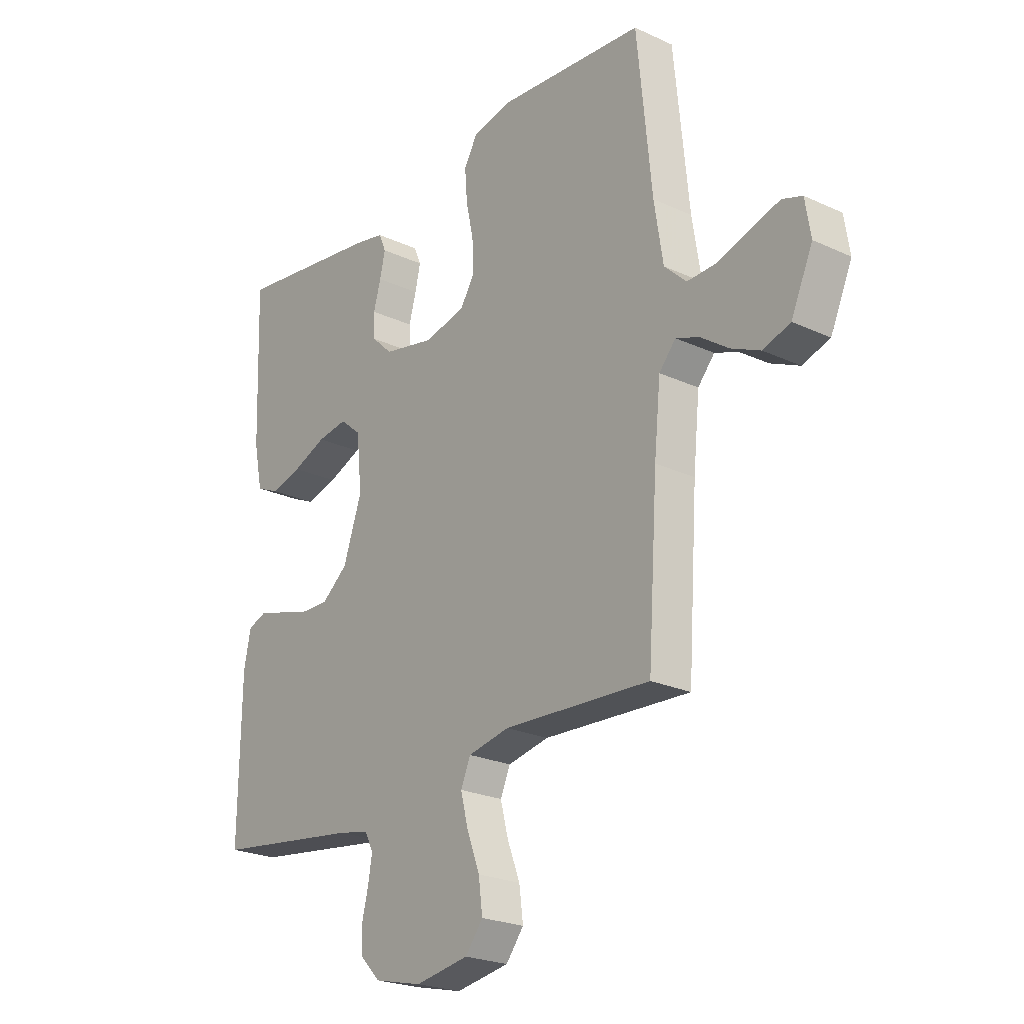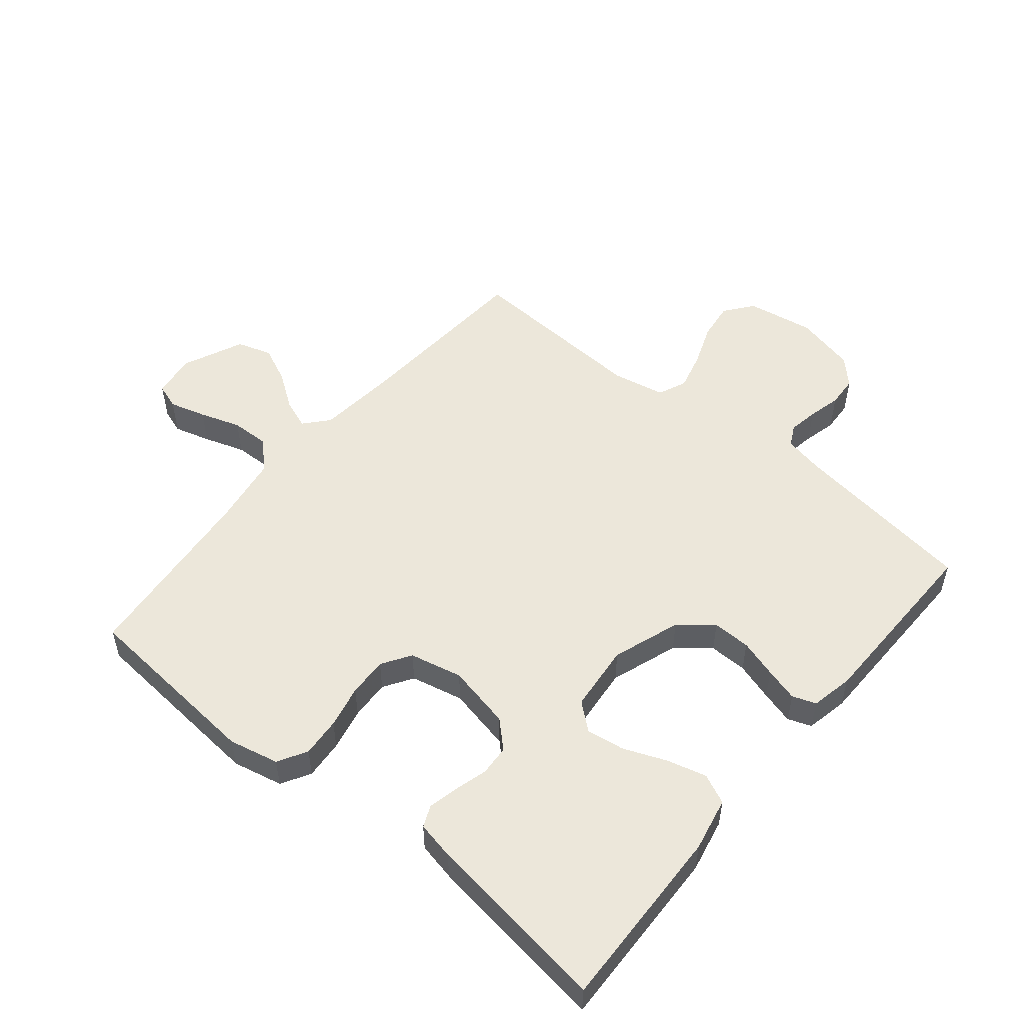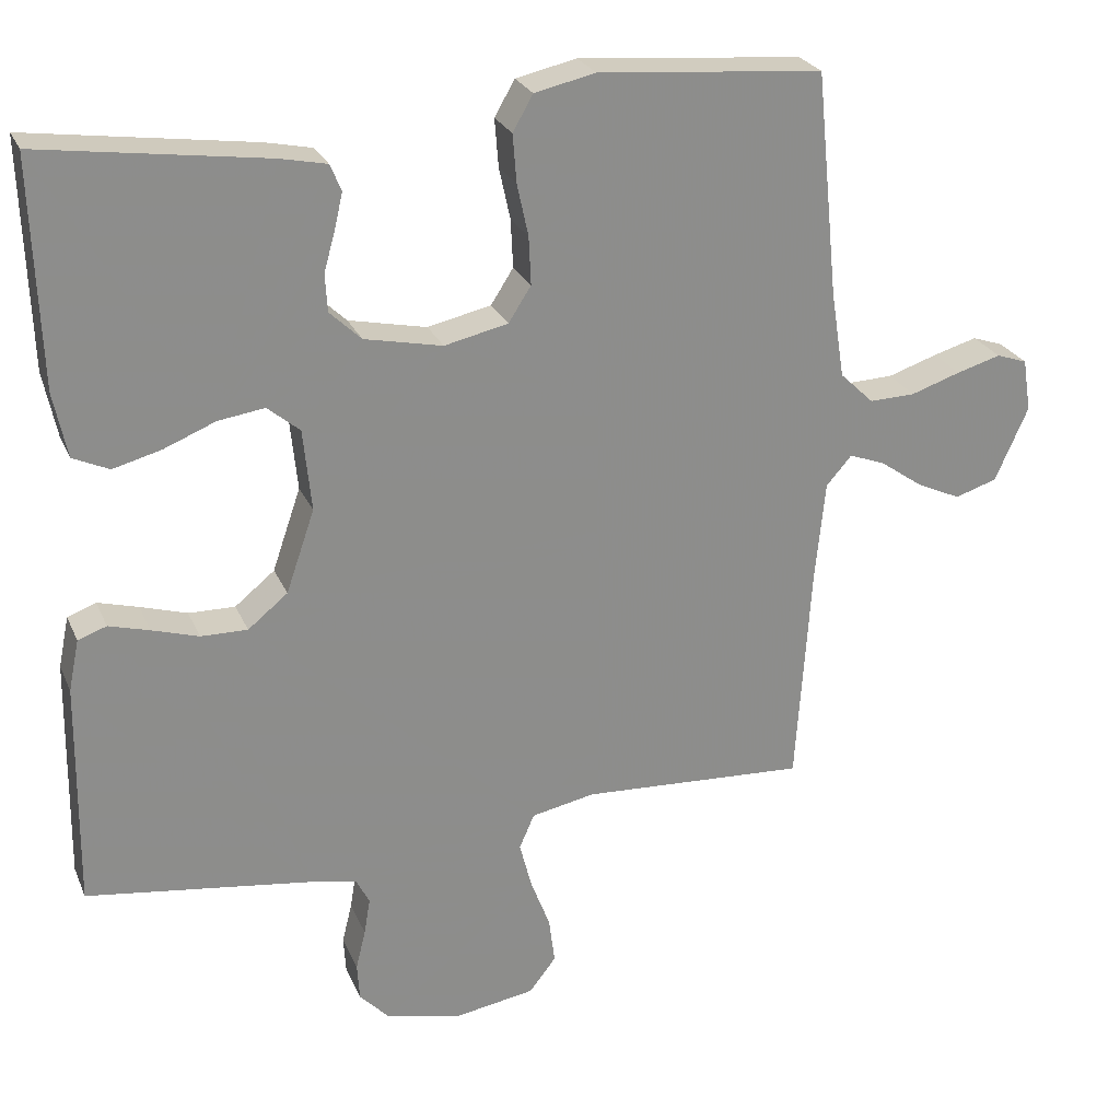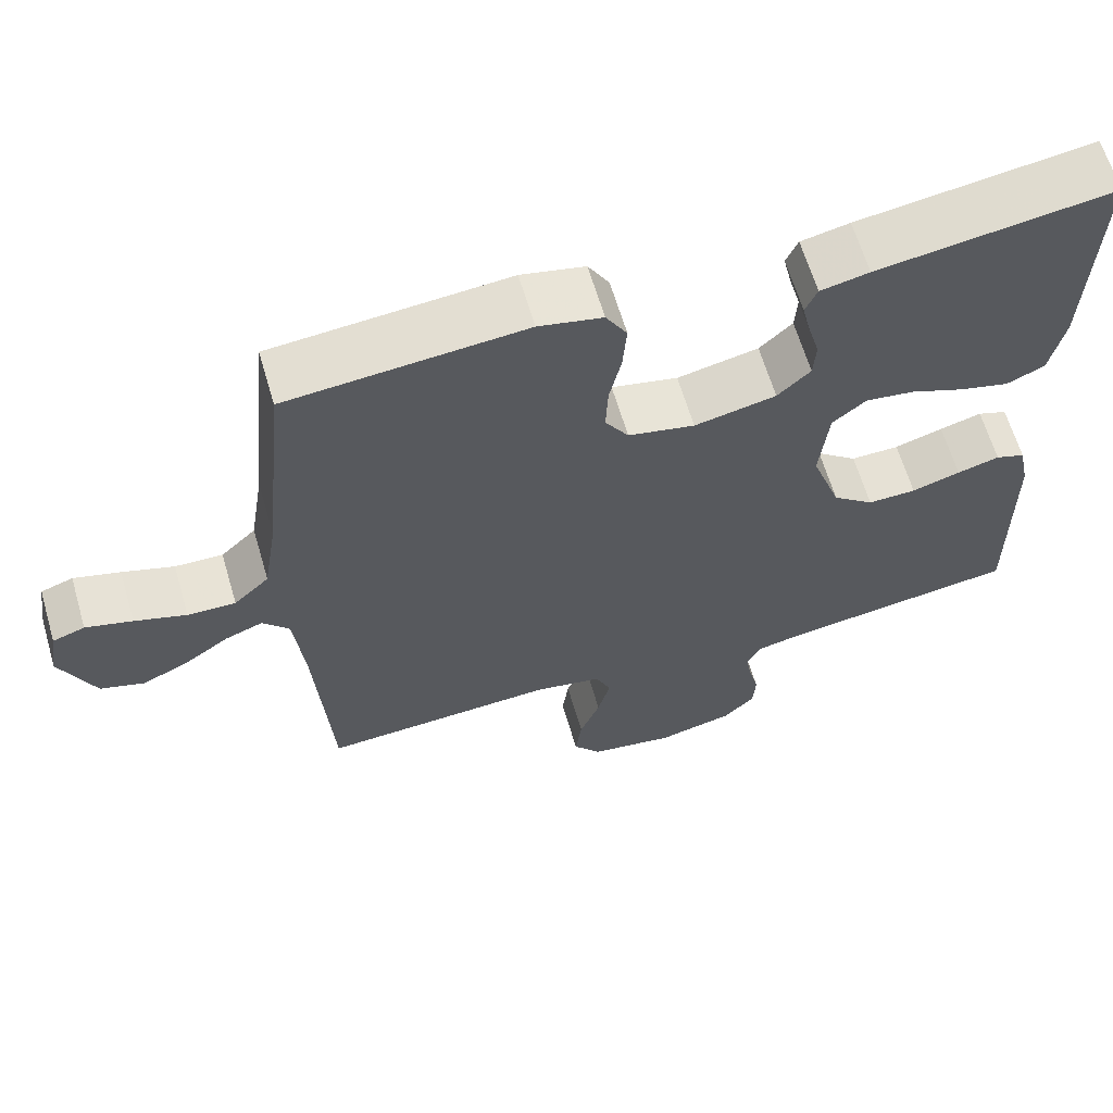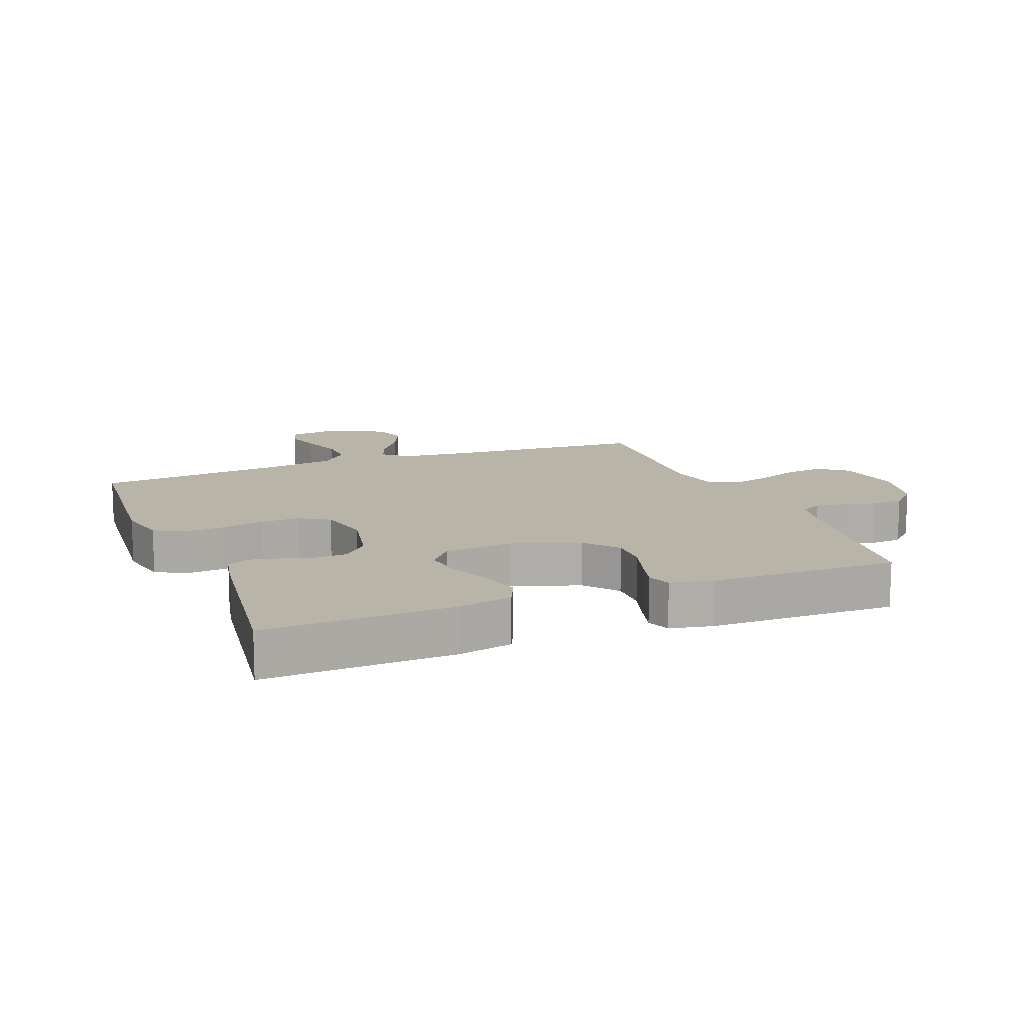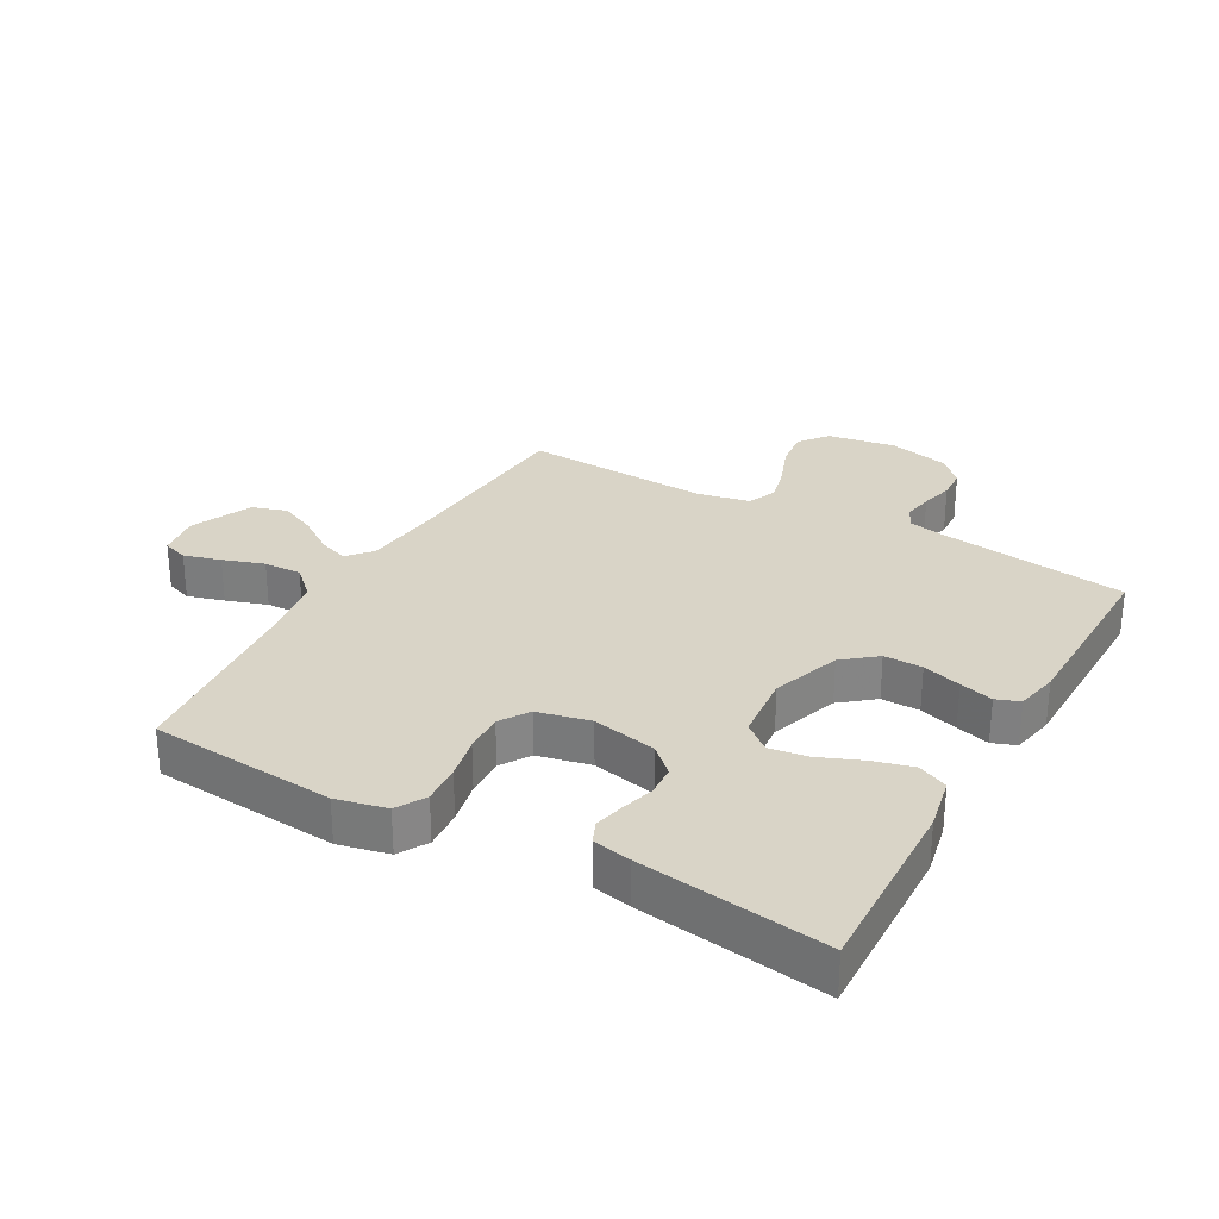
<metadata>
{"format":"obj","ext":"obj","renderer":"f3d","projection":"perspective","resolution":1024,"background":"white","views":[{"elev":-23.5,"azim":-127.9,"up":"+Z"},{"elev":52.6,"azim":39.6,"up":"+Y"},{"elev":25.3,"azim":160.5,"up":"+Z"},{"elev":63.8,"azim":-16.4,"up":"+Z"},{"elev":13.2,"azim":68.5,"up":"+Y"},{"elev":28.8,"azim":29.3,"up":"+Y"}]}
</metadata>
<code>
v -0.5 0.07 -0.5
v -0.52 0.07 -0.2
v -0.533 0.07 -0.071
v -0.567 0.07 -0.032
v -0.615 0.07 -0.05
v -0.672 0.07 -0.09
v -0.731 0.07 -0.117
v -0.787 0.07 -0.099
v -0.831 0.07 0
v -0.82 0.07 0.07
v -0.779 0.07 0.084
v -0.72 0.07 0.067
v -0.654 0.07 0.045
v -0.593 0.07 0.043
v -0.548 0.07 0.086
v -0.53 0.07 0.2
v -0.5 0.07 0.5
v -0.2 0.07 0.525
v -0.119 0.07 0.507
v -0.092 0.07 0.46
v -0.097 0.07 0.396
v -0.112 0.07 0.327
v -0.115 0.07 0.263
v -0.085 0.07 0.216
v 0 0.07 0.197
v 0.104 0.07 0.219
v 0.146 0.07 0.259
v 0.149 0.07 0.309
v 0.134 0.07 0.362
v 0.123 0.07 0.41
v 0.138 0.07 0.445
v 0.2 0.07 0.458
v 0.5 0.07 0.5
v 0.49 0.07 0.2
v 0.472 0.07 0.113
v 0.424 0.07 0.091
v 0.36 0.07 0.108
v 0.291 0.07 0.136
v 0.229 0.07 0.145
v 0.186 0.07 0.109
v 0.175 0.07 0
v 0.213 0.07 -0.11
v 0.266 0.07 -0.153
v 0.328 0.07 -0.152
v 0.39 0.07 -0.133
v 0.444 0.07 -0.118
v 0.482 0.07 -0.132
v 0.496 0.07 -0.2
v 0.5 0.07 -0.5
v 0.2 0.07 -0.541
v 0.137 0.07 -0.554
v 0.12 0.07 -0.588
v 0.128 0.07 -0.636
v 0.141 0.07 -0.689
v 0.138 0.07 -0.739
v 0.098 0.07 -0.78
v 0 0.07 -0.803
v -0.109 0.07 -0.785
v -0.145 0.07 -0.739
v -0.137 0.07 -0.677
v -0.111 0.07 -0.609
v -0.095 0.07 -0.547
v -0.115 0.07 -0.501
v -0.2 0.07 -0.484
v -0.5 0 -0.5
v -0.52 0 -0.2
v -0.533 0 -0.071
v -0.567 0 -0.032
v -0.615 0 -0.05
v -0.672 0 -0.09
v -0.731 0 -0.117
v -0.787 0 -0.099
v -0.831 0 0
v -0.82 0 0.07
v -0.779 0 0.084
v -0.72 0 0.067
v -0.654 0 0.045
v -0.593 0 0.043
v -0.548 0 0.086
v -0.53 0 0.2
v -0.5 0 0.5
v -0.2 0 0.525
v -0.119 0 0.507
v -0.092 0 0.46
v -0.097 0 0.396
v -0.112 0 0.327
v -0.115 0 0.263
v -0.085 0 0.216
v 0 0 0.197
v 0.104 0 0.219
v 0.146 0 0.259
v 0.149 0 0.309
v 0.134 0 0.362
v 0.123 0 0.41
v 0.138 0 0.445
v 0.2 0 0.458
v 0.5 0 0.5
v 0.49 0 0.2
v 0.472 0 0.113
v 0.424 0 0.091
v 0.36 0 0.108
v 0.291 0 0.136
v 0.229 0 0.145
v 0.186 0 0.109
v 0.175 0 0
v 0.213 0 -0.11
v 0.266 0 -0.153
v 0.328 0 -0.152
v 0.39 0 -0.133
v 0.444 0 -0.118
v 0.482 0 -0.132
v 0.496 0 -0.2
v 0.5 0 -0.5
v 0.2 0 -0.541
v 0.137 0 -0.554
v 0.12 0 -0.588
v 0.128 0 -0.636
v 0.141 0 -0.689
v 0.138 0 -0.739
v 0.098 0 -0.78
v 0 0 -0.803
v -0.109 0 -0.785
v -0.145 0 -0.739
v -0.137 0 -0.677
v -0.111 0 -0.609
v -0.095 0 -0.547
v -0.115 0 -0.501
v -0.2 0 -0.484
f 59 60 61
f 58 59 61
f 57 58 61
f 56 57 61
f 55 56 61
f 54 55 61
f 53 54 61
f 52 53 61 62
f 51 52 62 63
f 48 49 50
f 47 48 50
f 46 47 50
f 45 46 50
f 44 45 50
f 50 51 63
f 44 50 63
f 43 44 63
f 36 37 38
f 35 36 38
f 34 35 38
f 33 34 38
f 32 33 38
f 31 32 38
f 30 31 38
f 29 30 38
f 28 29 38
f 27 28 38 39
f 26 27 39 40
f 20 21 22
f 19 20 22
f 18 19 22
f 17 18 22
f 16 17 22
f 15 16 22 23
f 14 15 23 24
f 11 12 13
f 10 11 13
f 9 10 13
f 8 9 13
f 7 8 13
f 6 7 13
f 5 6 13
f 4 5 13 14
f 14 24 25
f 4 14 25
f 3 4 25
f 64 1 2
f 64 2 3
f 63 64 3
f 43 63 3
f 42 43 3
f 41 42 3 25
f 25 26 40 41
f 125 124 123
f 125 123 122
f 125 122 121
f 125 121 120
f 125 120 119
f 125 119 118
f 125 118 117
f 126 125 117 116
f 127 126 116 115
f 114 113 112
f 114 112 111
f 114 111 110
f 114 110 109
f 114 109 108
f 127 115 114
f 127 114 108
f 127 108 107
f 102 101 100
f 102 100 99
f 102 99 98
f 102 98 97
f 102 97 96
f 102 96 95
f 102 95 94
f 102 94 93
f 102 93 92
f 103 102 92 91
f 104 103 91 90
f 86 85 84
f 86 84 83
f 86 83 82
f 86 82 81
f 86 81 80
f 87 86 80 79
f 88 87 79 78
f 77 76 75
f 77 75 74
f 77 74 73
f 77 73 72
f 77 72 71
f 77 71 70
f 77 70 69
f 78 77 69 68
f 89 88 78
f 89 78 68
f 89 68 67
f 66 65 128
f 67 66 128
f 67 128 127
f 67 127 107
f 67 107 106
f 89 67 106 105
f 105 104 90 89
f 1 65 66 2
f 2 66 67 3
f 3 67 68 4
f 4 68 69 5
f 5 69 70 6
f 6 70 71 7
f 7 71 72 8
f 8 72 73 9
f 9 73 74 10
f 10 74 75 11
f 11 75 76 12
f 12 76 77 13
f 13 77 78 14
f 14 78 79 15
f 15 79 80 16
f 16 80 81 17
f 17 81 82 18
f 18 82 83 19
f 19 83 84 20
f 20 84 85 21
f 21 85 86 22
f 22 86 87 23
f 23 87 88 24
f 24 88 89 25
f 25 89 90 26
f 26 90 91 27
f 27 91 92 28
f 28 92 93 29
f 29 93 94 30
f 30 94 95 31
f 31 95 96 32
f 32 96 97 33
f 33 97 98 34
f 34 98 99 35
f 35 99 100 36
f 36 100 101 37
f 37 101 102 38
f 38 102 103 39
f 39 103 104 40
f 40 104 105 41
f 41 105 106 42
f 42 106 107 43
f 43 107 108 44
f 44 108 109 45
f 45 109 110 46
f 46 110 111 47
f 47 111 112 48
f 48 112 113 49
f 49 113 114 50
f 50 114 115 51
f 51 115 116 52
f 52 116 117 53
f 53 117 118 54
f 54 118 119 55
f 55 119 120 56
f 56 120 121 57
f 57 121 122 58
f 58 122 123 59
f 59 123 124 60
f 60 124 125 61
f 61 125 126 62
f 62 126 127 63
f 63 127 128 64
f 64 128 65 1

</code>
